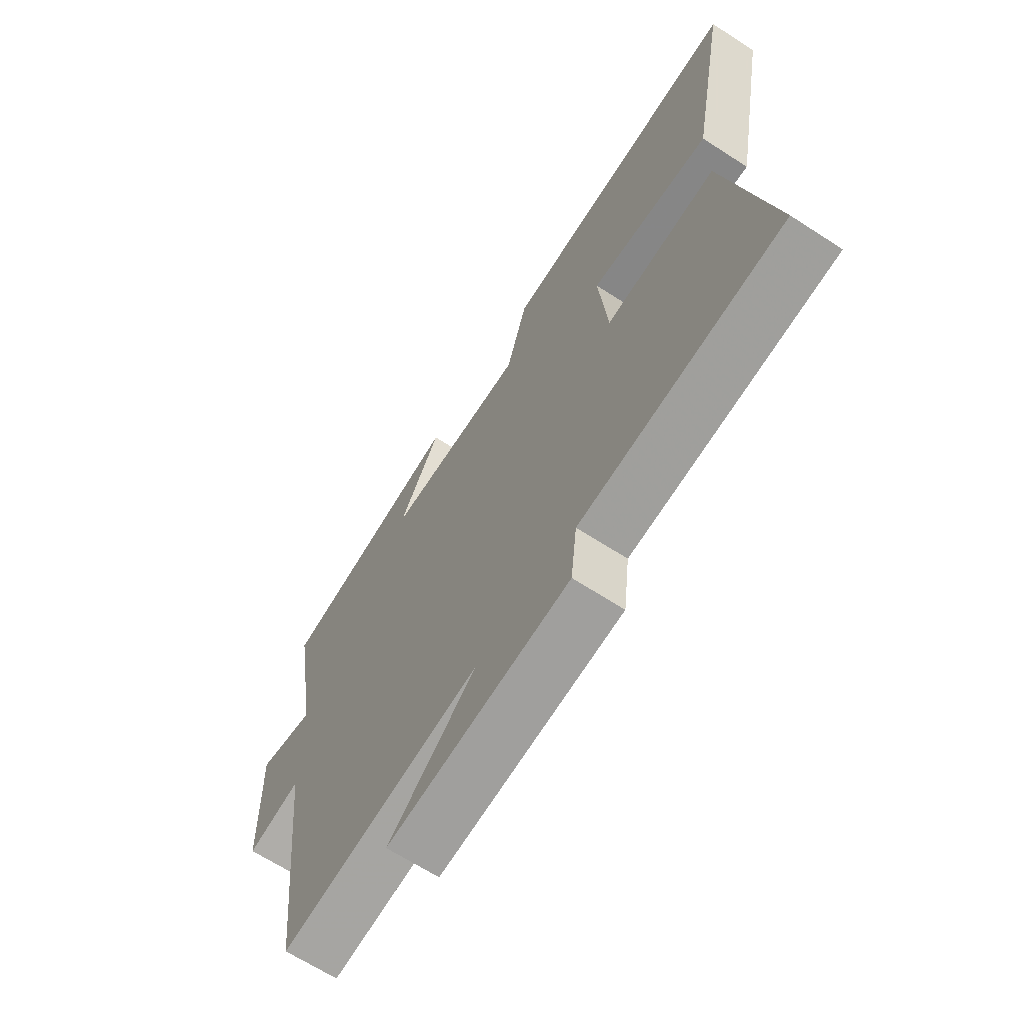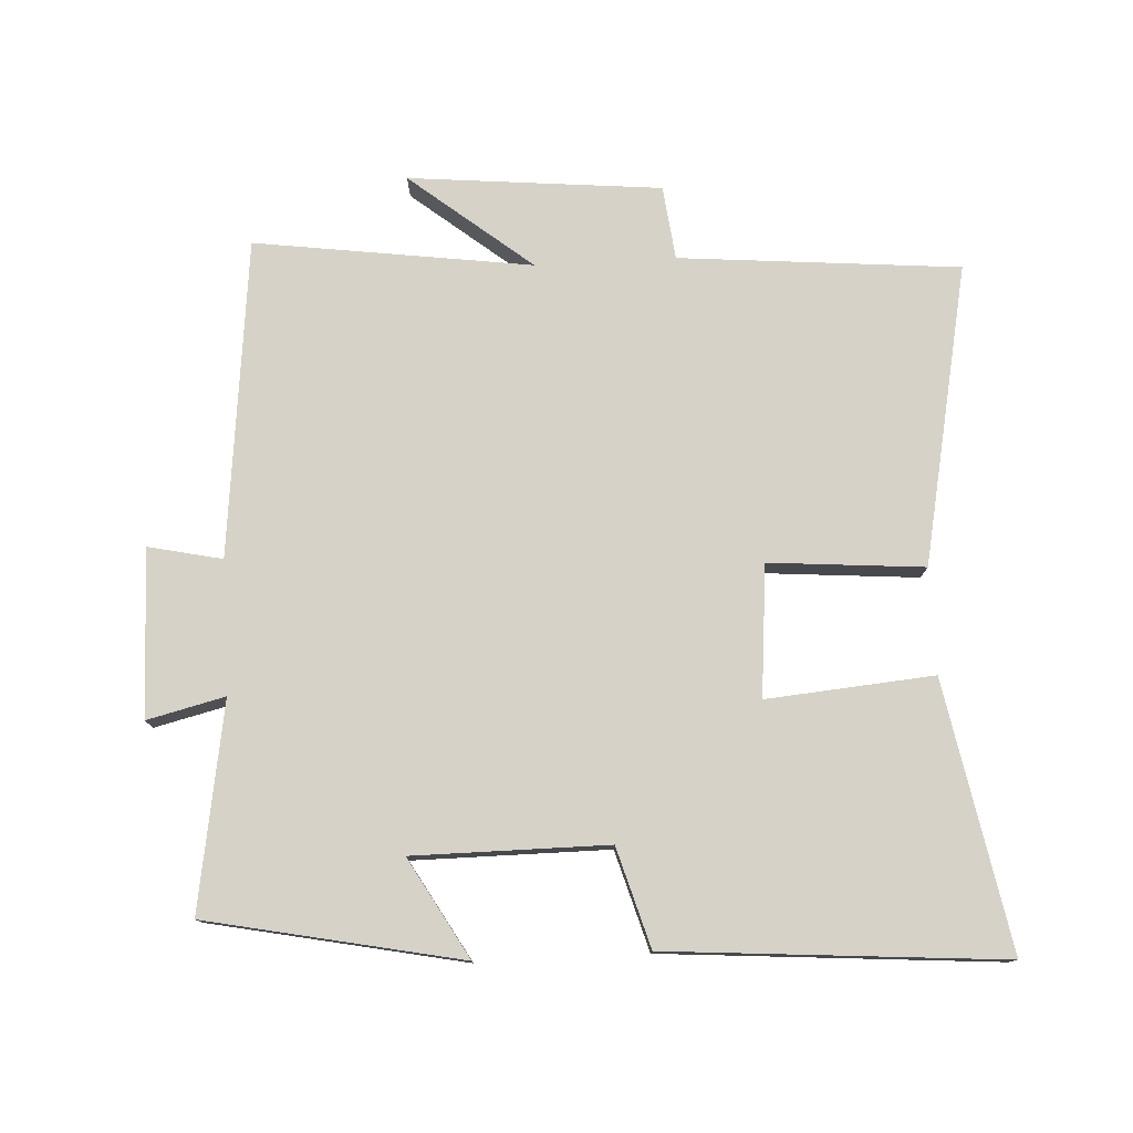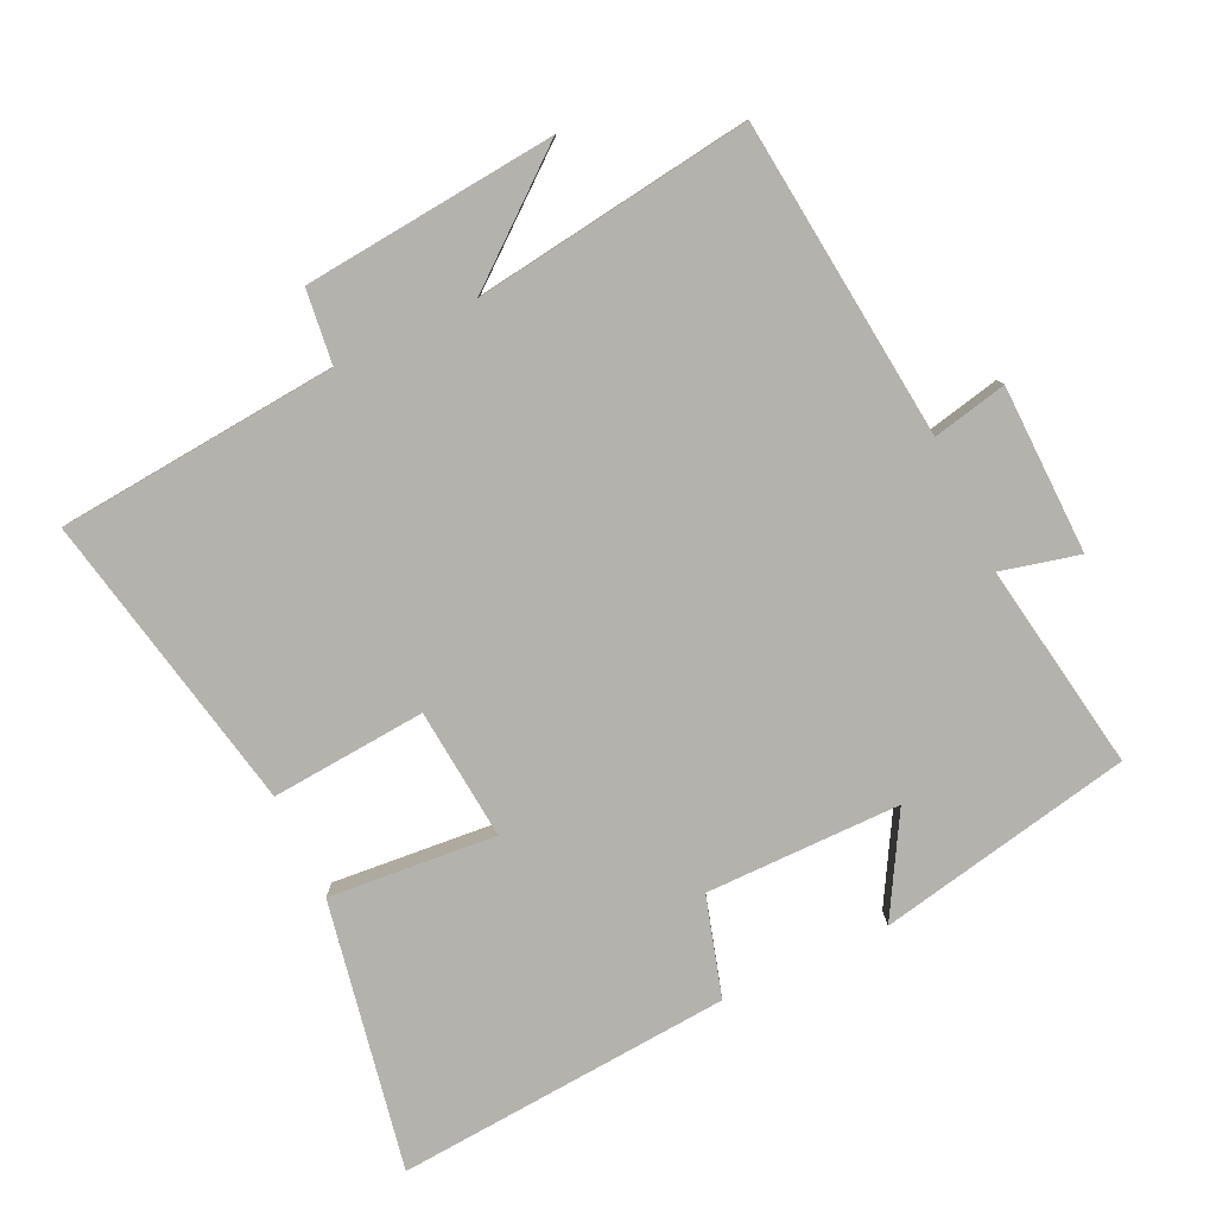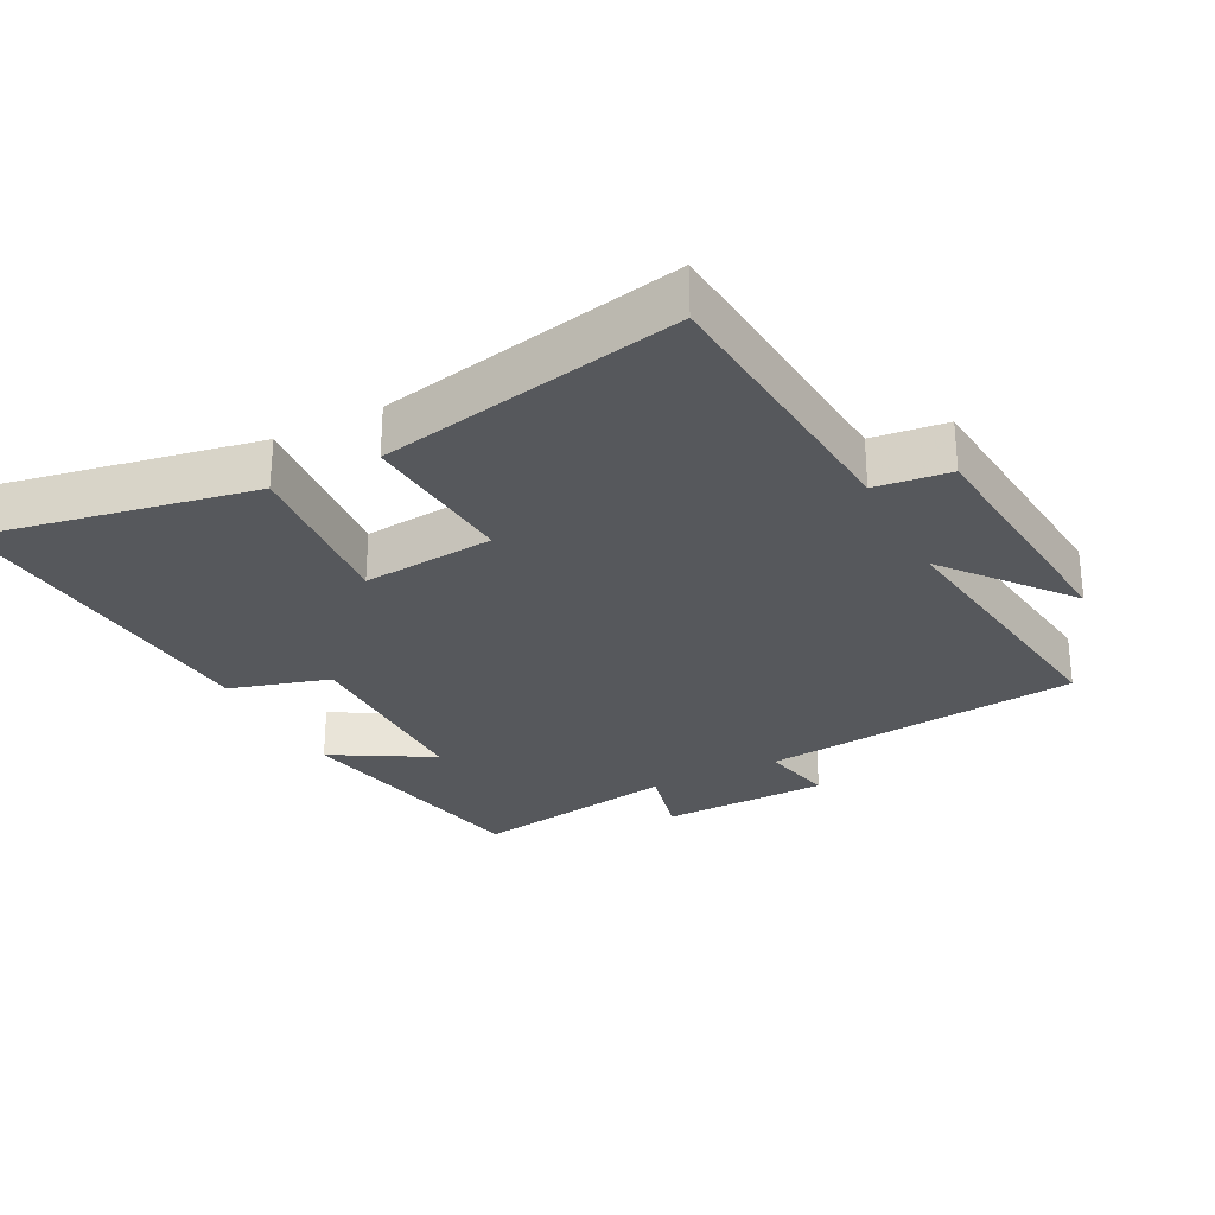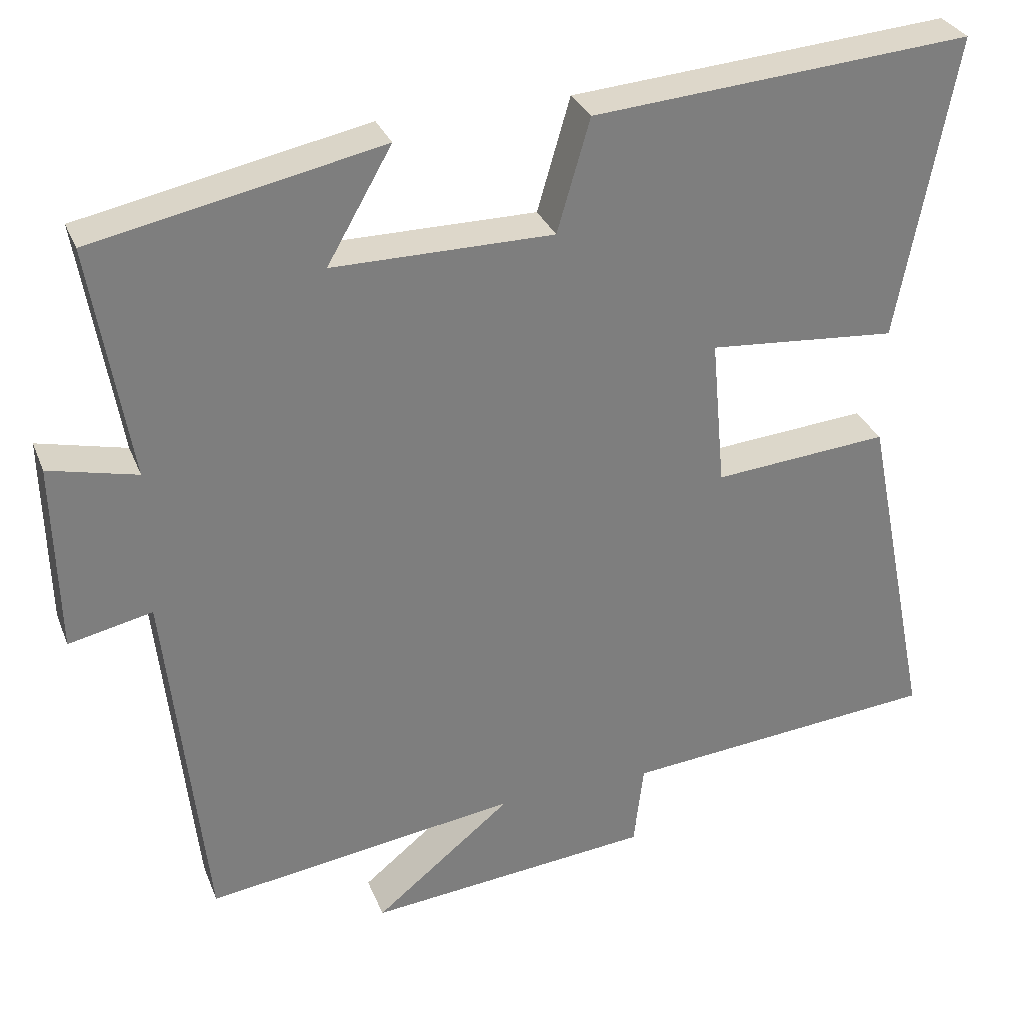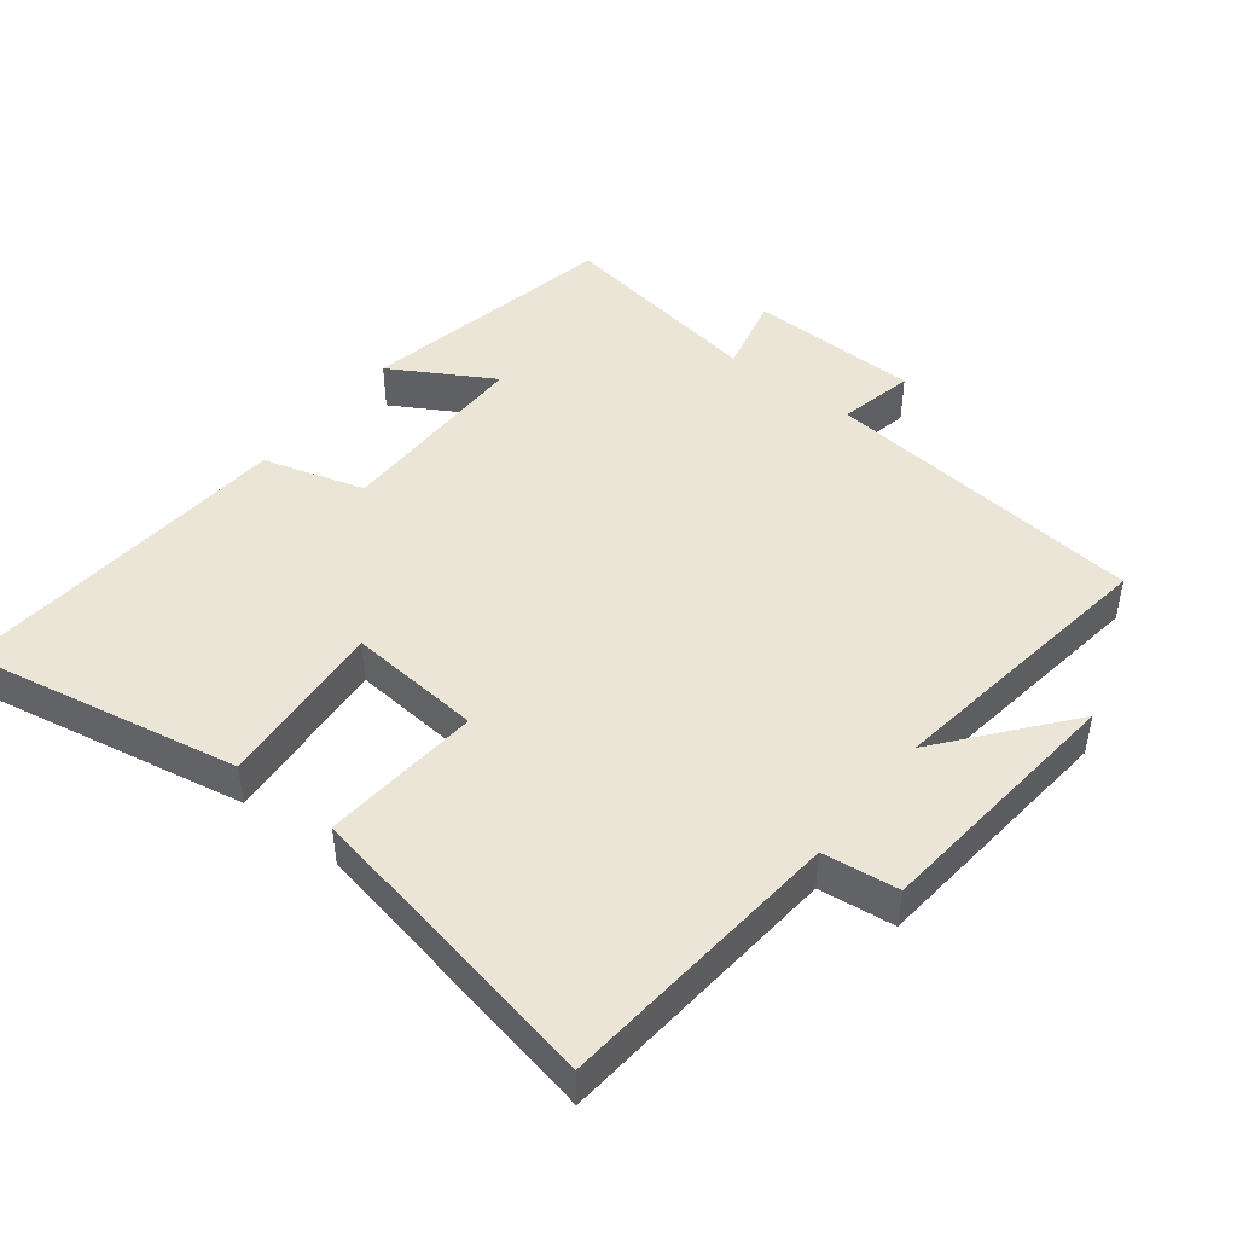
<metadata>
{"format":"obj","ext":"obj","renderer":"f3d","projection":"perspective","resolution":1024,"background":"white","views":[{"elev":-66.6,"azim":57.0,"up":"+Z"},{"elev":77.5,"azim":-3.1,"up":"+Y"},{"elev":-79.6,"azim":-154.8,"up":"+Y"},{"elev":-28.2,"azim":117.2,"up":"+Y"},{"elev":30.9,"azim":-19.3,"up":"+Z"},{"elev":46.0,"azim":127.9,"up":"+Y"}]}
</metadata>
<code>
v -0.449 0.07 -0.557
v -0.5 0.07 -0.083
v -0.61 0.07 -0.107
v -0.616 0.07 0.143
v -0.5 0.07 0.115
v -0.551 0.07 0.423
v -0.173 0.07 0.5
v -0.258 0.07 0.352
v 0.032 0.07 0.352
v 0.075 0.07 0.5
v 0.575 0.07 0.539
v 0.5 0.07 0.139
v 0.251 0.07 0.16
v 0.269 0.07 -0.036
v 0.5 0.07 -0.017
v 0.59 0.07 -0.463
v 0.172 0.07 -0.5
v 0.159 0.07 -0.61
v -0.217 0.07 -0.646
v -0.036 0.07 -0.5
v -0.449 0 -0.557
v -0.5 0 -0.083
v -0.61 0 -0.107
v -0.616 0 0.143
v -0.5 0 0.115
v -0.551 0 0.423
v -0.173 0 0.5
v -0.258 0 0.352
v 0.032 0 0.352
v 0.075 0 0.5
v 0.575 0 0.539
v 0.5 0 0.139
v 0.251 0 0.16
v 0.269 0 -0.036
v 0.5 0 -0.017
v 0.59 0 -0.463
v 0.172 0 -0.5
v 0.159 0 -0.61
v -0.217 0 -0.646
v -0.036 0 -0.5
f 17 18 19 20
f 16 17 20
f 15 16 20
f 14 15 20
f 20 1 2
f 14 20 2
f 13 14 2
f 11 12 13
f 10 11 13
f 9 10 13
f 13 2 3
f 9 13 3
f 8 9 3
f 5 6 7 8
f 5 8 3
f 3 4 5
f 40 39 38 37
f 40 37 36
f 40 36 35
f 40 35 34
f 22 21 40
f 22 40 34
f 22 34 33
f 33 32 31
f 33 31 30
f 33 30 29
f 23 22 33
f 23 33 29
f 23 29 28
f 28 27 26 25
f 23 28 25
f 25 24 23
f 1 21 22 2
f 2 22 23 3
f 3 23 24 4
f 4 24 25 5
f 5 25 26 6
f 6 26 27 7
f 7 27 28 8
f 8 28 29 9
f 9 29 30 10
f 10 30 31 11
f 11 31 32 12
f 12 32 33 13
f 13 33 34 14
f 14 34 35 15
f 15 35 36 16
f 16 36 37 17
f 17 37 38 18
f 18 38 39 19
f 19 39 40 20
f 20 40 21 1

</code>
